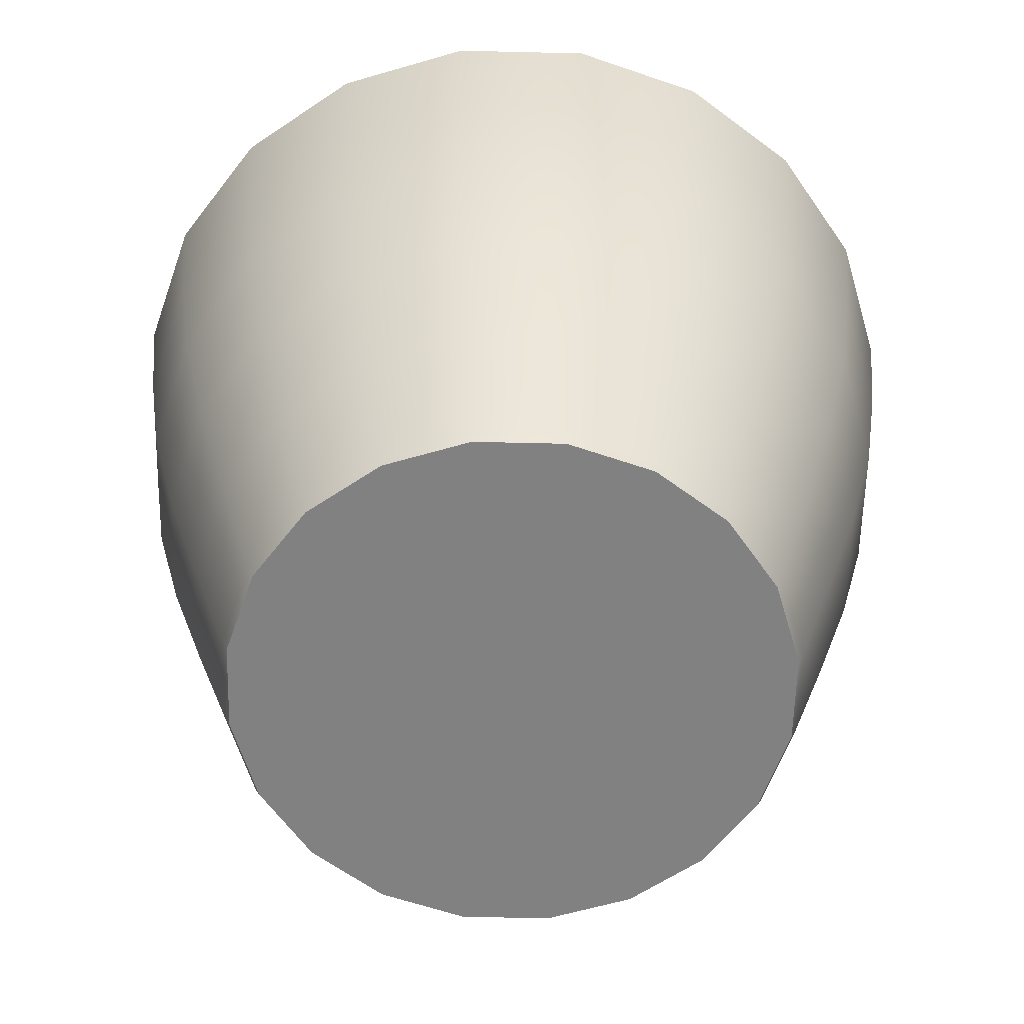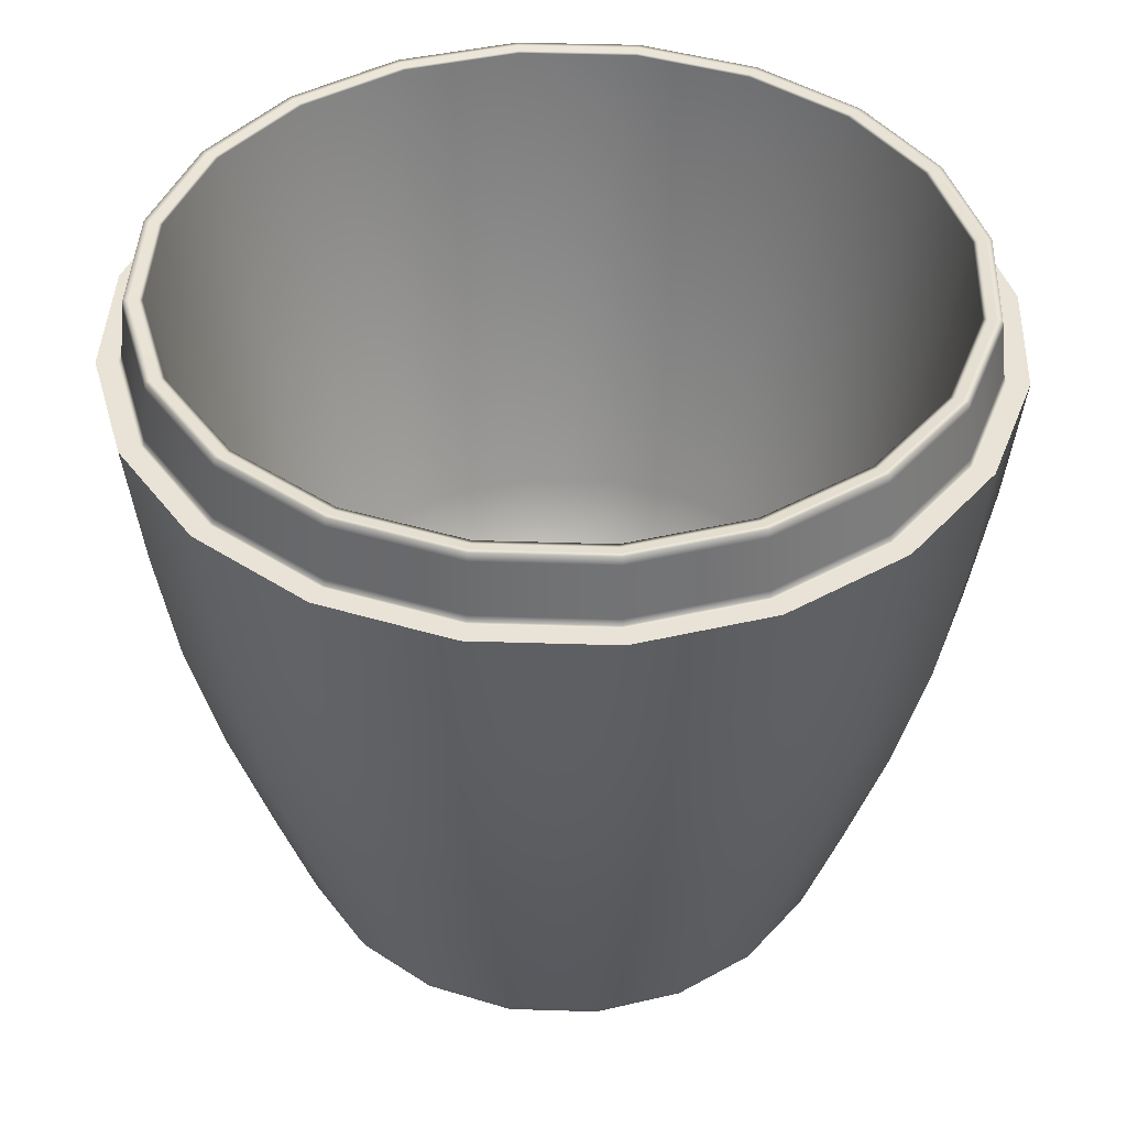
<metadata>
{"format":"obj","ext":"obj","renderer":"f3d","projection":"perspective","resolution":1024,"background":"white","views":[{"elev":-60.5,"azim":-82.4,"up":"+Y"},{"elev":41.6,"azim":65.2,"up":"+Y"}]}
</metadata>
<code>
v 0.1902 -0.9442 -0.0618
v 0.1618 -0.9442 -0.1176
v 0.1176 -0.9442 -0.1618
v 0.0618 -0.9442 -0.1902
v 0 -0.9442 -0.2
v -0.0618 -0.9442 -0.1902
v -0.1176 -0.9442 -0.1618
v -0.1618 -0.9442 -0.1176
v -0.1902 -0.9442 -0.0618
v -0.2 -0.9442 0
v -0.1902 -0.9442 0.0618
v -0.1618 -0.9442 0.1176
v -0.1176 -0.9442 0.1618
v -0.0618 -0.9442 0.1902
v -0 -0.9442 0.2
v 0.0618 -0.9442 0.1902
v 0.1176 -0.9442 0.1618
v 0.1618 -0.9442 0.1176
v 0.1902 -0.9442 0.0618
v 0.2 -0.9442 0
v 0.3804 -0.9442 -0.1236
v 0.3236 -0.9442 -0.2351
v 0.2351 -0.9442 -0.3236
v 0.1236 -0.9442 -0.3804
v 0 -0.9442 -0.4
v -0.1236 -0.9442 -0.3804
v -0.2351 -0.9442 -0.3236
v -0.3236 -0.9442 -0.2351
v -0.3804 -0.9442 -0.1236
v -0.4 -0.9442 0
v -0.3804 -0.9442 0.1236
v -0.3236 -0.9442 0.2351
v -0.2351 -0.9442 0.3236
v -0.1236 -0.9442 0.3804
v -0 -0.9442 0.4
v 0.1236 -0.9442 0.3804
v 0.2351 -0.9442 0.3236
v 0.3236 -0.9442 0.2351
v 0.3804 -0.9442 0.1236
v 0.4 -0.9442 0
v 0.5706 -0.9442 -0.1854
v 0.4854 -0.9442 -0.3527
v 0.3527 -0.9442 -0.4854
v 0.1854 -0.9442 -0.5706
v 0 -0.9442 -0.6
v -0.1854 -0.9442 -0.5706
v -0.3527 -0.9442 -0.4854
v -0.4854 -0.9442 -0.3527
v -0.5706 -0.9442 -0.1854
v -0.6 -0.9442 0
v -0.5706 -0.9442 0.1854
v -0.4854 -0.9442 0.3527
v -0.3527 -0.9442 0.4854
v -0.1854 -0.9442 0.5706
v -0 -0.9442 0.6
v 0.1854 -0.9442 0.5706
v 0.3527 -0.9442 0.4854
v 0.4854 -0.9442 0.3527
v 0.5706 -0.9442 0.1854
v 0.6 -0.9442 0
v 0.7608 -0.9442 -0.2472
v 0.6472 -0.9442 -0.4702
v 0.4702 -0.9442 -0.6472
v 0.2472 -0.9442 -0.7608
v 0 -0.9442 -0.8
v -0.2472 -0.9442 -0.7608
v -0.4702 -0.9442 -0.6472
v -0.6472 -0.9442 -0.4702
v -0.7608 -0.9442 -0.2472
v -0.8 -0.9442 0
v -0.7608 -0.9442 0.2472
v -0.6472 -0.9442 0.4702
v -0.4702 -0.9442 0.6472
v -0.2472 -0.9442 0.7608
v -0 -0.9442 0.8
v 0.2472 -0.9442 0.7608
v 0.4702 -0.9442 0.6472
v 0.6472 -0.9442 0.4702
v 0.7608 -0.9442 0.2472
v 0.8 -0.9442 0
v 0.9511 -0.9442 -0.309
v 0.809 -0.9442 -0.5878
v 0.5878 -0.9442 -0.809
v 0.309 -0.9442 -0.9511
v 0 -0.9442 -1
v -0.309 -0.9442 -0.9511
v -0.5878 -0.9442 -0.809
v -0.809 -0.9442 -0.5878
v -0.9511 -0.9442 -0.309
v -1 -0.9442 0
v -0.9511 -0.9442 0.309
v -0.809 -0.9442 0.5878
v -0.5878 -0.9442 0.809
v -0.309 -0.9442 0.9511
v -0 -0.9442 1
v 0.309 -0.9442 0.9511
v 0.5878 -0.9442 0.809
v 0.809 -0.9442 0.5878
v 0.9511 -0.9442 0.309
v 1 -0.9442 0
v 1.1 -0.4793 -0.3574
v 0.9358 -0.4793 -0.6799
v 0.6799 -0.4793 -0.9358
v 0.3574 -0.4793 -1.1
v 0 -0.4793 -1.157
v -0.3574 -0.4793 -1.1
v -0.6799 -0.4793 -0.9358
v -0.9358 -0.4793 -0.6799
v -1.1 -0.4793 -0.3574
v -1.157 -0.4793 0
v -1.1 -0.4793 0.3574
v -0.9358 -0.4793 0.6799
v -0.6799 -0.4793 0.9358
v -0.3574 -0.4793 1.1
v -0 -0.4793 1.157
v 0.3574 -0.4793 1.1
v 0.6799 -0.4793 0.9358
v 0.9358 -0.4793 0.6799
v 1.1 -0.4793 0.3574
v 1.157 -0.4793 0
v 1.237 -0.01443 -0.4019
v 1.052 -0.01443 -0.7645
v 0.7645 -0.01443 -1.052
v 0.4019 -0.01443 -1.237
v 0 -0.01443 -1.301
v -0.4019 -0.01443 -1.237
v -0.7645 -0.01443 -1.052
v -1.052 -0.01443 -0.7645
v -1.237 -0.01443 -0.4019
v -1.301 -0.01443 0
v -1.237 -0.01443 0.4019
v -1.052 -0.01443 0.7645
v -0.7645 -0.01443 1.052
v -0.4019 -0.01443 1.237
v -0 -0.01443 1.301
v 0.4019 -0.01443 1.237
v 0.7645 -0.01443 1.052
v 1.052 -0.01443 0.7645
v 1.237 -0.01443 0.4019
v 1.301 -0.01443 0
v 1.347 0.4505 -0.4377
v 1.146 0.4505 -0.8326
v 0.8326 0.4505 -1.146
v 0.4377 0.4505 -1.347
v 0 0.4505 -1.416
v -0.4377 0.4505 -1.347
v -0.8326 0.4505 -1.146
v -1.146 0.4505 -0.8326
v -1.347 0.4505 -0.4377
v -1.416 0.4505 0
v -1.347 0.4505 0.4377
v -1.146 0.4505 0.8326
v -0.8326 0.4505 1.146
v -0.4377 0.4505 1.347
v 0 0.4505 1.416
v 0.4377 0.4505 1.347
v 0.8326 0.4505 1.146
v 1.146 0.4505 0.8326
v 1.347 0.4505 0.4377
v 1.416 0.4505 0
v 1.416 0.9153 -0.46
v 1.204 0.9153 -0.875
v 0.875 0.9153 -1.204
v 0.46 0.9153 -1.416
v 0 0.9153 -1.489
v -0.46 0.9153 -1.416
v -0.875 0.9153 -1.204
v -1.204 0.9153 -0.875
v -1.416 0.9153 -0.46
v -1.489 0.9153 0
v -1.416 0.9153 0.46
v -1.204 0.9153 0.875
v -0.875 0.9153 1.204
v -0.46 0.9153 1.416
v 0 0.9153 1.489
v 0.46 0.9153 1.416
v 0.875 0.9153 1.204
v 1.204 0.9153 0.875
v 1.416 0.9153 0.46
v 1.489 0.9153 0
v 1.466 1.38 -0.4763
v 1.247 1.38 -0.906
v 0.906 1.38 -1.247
v 0.4763 1.38 -1.466
v 0 1.38 -1.541
v -0.4763 1.38 -1.466
v -0.906 1.38 -1.247
v -1.247 1.38 -0.906
v -1.466 1.38 -0.4763
v -1.541 1.38 0
v -1.466 1.38 0.4763
v -1.247 1.38 0.906
v -0.906 1.38 1.247
v -0.4763 1.38 1.466
v 0 1.38 1.541
v 0.4763 1.38 1.466
v 0.906 1.38 1.247
v 1.247 1.38 0.906
v 1.466 1.38 0.4763
v 1.541 1.38 0
v 1.386 1.38 -0.4503
v 1.179 1.38 -0.8566
v 0.8566 1.38 -1.179
v 0.4503 1.38 -1.386
v 0 1.38 -1.457
v -0.4503 1.38 -1.386
v -0.8566 1.38 -1.179
v -1.179 1.38 -0.8566
v -1.386 1.38 -0.4503
v -1.457 1.38 0
v -1.386 1.38 0.4503
v -1.179 1.38 0.8566
v -0.8566 1.38 1.179
v -0.4503 1.38 1.386
v 0 1.38 1.457
v 0.4503 1.38 1.386
v 0.8566 1.38 1.179
v 1.179 1.38 0.8566
v 1.386 1.38 0.4503
v 1.457 1.38 0
v 1.357 1.623 -0.4411
v 1.155 1.623 -0.839
v 0.839 1.623 -1.155
v 0.4411 1.623 -1.357
v 0 1.623 -1.427
v -0.4411 1.623 -1.357
v -0.839 1.623 -1.155
v -1.155 1.623 -0.839
v -1.357 1.623 -0.4411
v -1.427 1.623 0
v -1.357 1.623 0.4411
v -1.155 1.623 0.839
v -0.839 1.623 1.155
v -0.4411 1.623 1.357
v 0 1.623 1.427
v 0.4411 1.623 1.357
v 0.839 1.623 1.155
v 1.155 1.623 0.839
v 1.357 1.623 0.4411
v 1.427 1.623 0
v 1.297 1.616 -0.4213
v 1.103 1.616 -0.8015
v 0.8015 1.616 -1.103
v 0.4213 1.616 -1.297
v 0 1.616 -1.364
v -0.4213 1.616 -1.297
v -0.8015 1.616 -1.103
v -1.103 1.616 -0.8015
v -1.297 1.616 -0.4213
v -1.364 1.616 0
v -1.297 1.616 0.4213
v -1.103 1.616 0.8015
v -0.8015 1.616 1.103
v -0.4213 1.616 1.297
v 0 1.616 1.364
v 0.4213 1.616 1.297
v 0.8015 1.616 1.103
v 1.103 1.616 0.8015
v 1.297 1.616 0.4213
v 1.364 1.616 0
v 1.026 -0.1684 -0.3332
v 0.8724 -0.1684 -0.6339
v 0.6339 -0.1684 -0.8724
v 0.3332 -0.1684 -1.026
v 0 -0.1684 -1.078
v -0.3332 -0.1684 -1.026
v -0.6339 -0.1684 -0.8724
v -0.8724 -0.1684 -0.6339
v -1.026 -0.1684 -0.3332
v -1.078 -0.1684 0
v -1.026 -0.1684 0.3332
v -0.8724 -0.1684 0.6339
v -0.6339 -0.1684 0.8724
v -0.3332 -0.1684 1.026
v 0 -0.1684 1.078
v 0.3332 -0.1684 1.026
v 0.6339 -0.1684 0.8724
v 0.8724 -0.1684 0.6339
v 1.026 -0.1684 0.3332
v 1.078 -0.1684 0
v 0 -0.9442 0
v 0 -0.5044 0
v 0.4695 1.38 1.445
v 0 1.38 1.519
v -0.4695 1.38 1.445
v -0.893 1.38 1.229
v -1.229 1.38 0.893
v -1.445 1.38 0.4695
v -1.519 1.38 0
v -1.445 1.38 -0.4695
v -1.229 1.38 -0.893
v -0.893 1.38 -1.229
v -0.4695 1.38 -1.445
v 0 1.38 -1.519
v 0.4695 1.38 -1.445
v 0.893 1.38 -1.229
v 1.229 1.38 -0.893
v 1.445 1.38 -0.4695
v 1.519 1.38 0
v 1.445 1.38 0.4695
v 1.229 1.38 0.893
v 0.893 1.38 1.229
v 0.4753 1.352 1.463
v 0 1.352 1.538
v -0.4753 1.352 1.463
v -0.9041 1.352 1.244
v -1.244 1.352 0.9041
v -1.463 1.352 0.4753
v -1.538 1.352 0
v -1.463 1.352 -0.4753
v -1.244 1.352 -0.9041
v -0.9041 1.352 -1.244
v -0.4753 1.352 -1.463
v 0 1.352 -1.538
v 0.4753 1.352 -1.463
v 0.9041 1.352 -1.244
v 1.244 1.352 -0.9041
v 1.463 1.352 -0.4753
v 1.538 1.352 0
v 1.463 1.352 0.4753
v 1.244 1.352 0.9041
v 0.9041 1.352 1.244
v -0.8279 1.621 1.14
v -1.14 1.621 0.8279
v -1.34 1.621 0.4353
v -1.409 1.621 0
v -1.34 1.621 -0.4353
v -1.14 1.621 -0.8279
v -0.8279 1.621 -1.14
v -0.4353 1.621 -1.34
v 0 1.621 -1.409
v 0.4353 1.621 -1.34
v 0.8279 1.621 -1.14
v 1.14 1.621 -0.8279
v 1.34 1.621 -0.4353
v 1.409 1.621 0
v 1.34 1.621 0.4353
v 1.14 1.621 0.8279
v 0.8279 1.621 1.14
v 0.4353 1.621 1.34
v 0 1.621 1.409
v -0.4353 1.621 1.34
v -0.8111 1.618 1.116
v -1.116 1.618 0.8111
v -1.312 1.618 0.4264
v -1.38 1.618 0
v -1.312 1.618 -0.4264
v -1.116 1.618 -0.8111
v -0.8111 1.618 -1.116
v -0.4264 1.618 -1.312
v 0 1.618 -1.38
v 0.4264 1.618 -1.312
v 0.8111 1.618 -1.116
v 1.116 1.618 -0.8111
v 1.312 1.618 -0.4264
v 1.38 1.618 0
v 1.312 1.618 0.4264
v 1.116 1.618 0.8111
v 0.8111 1.618 1.116
v 0.4264 1.618 1.312
v 0 1.618 1.38
v -0.4264 1.618 1.312
v 1.158 1.593 0.8411
v 0.8411 1.593 1.158
v 0.4422 1.593 1.361
v 0 1.593 1.431
v -0.4422 1.593 1.361
v -0.8411 1.593 1.158
v -1.158 1.593 0.8411
v -1.361 1.593 0.4422
v -1.431 1.593 0
v -1.361 1.593 -0.4422
v -1.158 1.593 -0.8411
v -0.8411 1.593 -1.158
v -0.4422 1.593 -1.361
v 0 1.593 -1.431
v 0.4422 1.593 -1.361
v 0.8411 1.593 -1.158
v 1.158 1.593 -0.8411
v 1.361 1.593 -0.4422
v 1.431 1.593 0
v 1.361 1.593 0.4422
v 1.177 1.403 0.8549
v 0.8549 1.403 1.177
v 0.4494 1.403 1.383
v 0 1.403 1.454
v -0.4494 1.403 1.383
v -0.8549 1.403 1.177
v -1.177 1.403 0.8549
v -1.383 1.403 0.4494
v -1.454 1.403 0
v -1.383 1.403 -0.4494
v -1.177 1.403 -0.8549
v -0.8549 1.403 -1.177
v -0.4494 1.403 -1.383
v 0 1.403 -1.454
v 0.4494 1.403 -1.383
v 0.8549 1.403 -1.177
v 1.177 1.403 -0.8549
v 1.383 1.403 -0.4494
v 1.454 1.403 0
v 1.383 1.403 0.4494
v 0 1.38 1.469
v -0.4539 1.38 1.397
v -0.8633 1.38 1.188
v -1.188 1.38 0.8633
v -1.397 1.38 0.4539
v -1.469 1.38 0
v -1.397 1.38 -0.4539
v -1.188 1.38 -0.8633
v -0.8633 1.38 -1.188
v -0.4539 1.38 -1.397
v 0 1.38 -1.469
v 0.4539 1.38 -1.397
v 0.8633 1.38 -1.188
v 1.188 1.38 -0.8633
v 1.397 1.38 -0.4539
v 1.469 1.38 0
v 1.397 1.38 0.4539
v 1.188 1.38 0.8633
v 0.8633 1.38 1.188
v 0.4539 1.38 1.397
v 0.9692 -0.9015 0.3149
v 0.8244 -0.9015 0.599
v 0.599 -0.9015 0.8244
v 0.3149 -0.9015 0.9692
v -0 -0.9015 1.019
v -0.3149 -0.9015 0.9692
v -0.599 -0.9015 0.8244
v -0.8244 -0.9015 0.599
v -0.9692 -0.9015 0.3149
v -1.019 -0.9015 0
v -0.9692 -0.9015 -0.3149
v -0.8244 -0.9015 -0.599
v -0.599 -0.9015 -0.8244
v -0.3149 -0.9015 -0.9692
v 0 -0.9015 -1.019
v 0.3149 -0.9015 -0.9692
v 0.599 -0.9015 -0.8244
v 0.8244 -0.9015 -0.599
v 0.9692 -0.9015 -0.3149
v 1.019 -0.9015 0
f 1 2 22 21
f 2 3 23 22
f 3 4 24 23
f 4 5 25 24
f 5 6 26 25
f 6 7 27 26
f 7 8 28 27
f 8 9 29 28
f 9 10 30 29
f 10 11 31 30
f 11 12 32 31
f 12 13 33 32
f 13 14 34 33
f 14 15 35 34
f 15 16 36 35
f 16 17 37 36
f 17 18 38 37
f 18 19 39 38
f 19 20 40 39
f 20 1 21 40
f 21 22 42 41
f 22 23 43 42
f 23 24 44 43
f 24 25 45 44
f 25 26 46 45
f 26 27 47 46
f 27 28 48 47
f 28 29 49 48
f 29 30 50 49
f 30 31 51 50
f 31 32 52 51
f 32 33 53 52
f 33 34 54 53
f 34 35 55 54
f 35 36 56 55
f 36 37 57 56
f 37 38 58 57
f 38 39 59 58
f 39 40 60 59
f 40 21 41 60
f 41 42 62 61
f 42 43 63 62
f 43 44 64 63
f 44 45 65 64
f 45 46 66 65
f 46 47 67 66
f 47 48 68 67
f 48 49 69 68
f 49 50 70 69
f 50 51 71 70
f 51 52 72 71
f 52 53 73 72
f 53 54 74 73
f 54 55 75 74
f 55 56 76 75
f 56 57 77 76
f 57 58 78 77
f 58 59 79 78
f 59 60 80 79
f 60 41 61 80
f 61 62 82 81
f 62 63 83 82
f 63 64 84 83
f 64 65 85 84
f 65 66 86 85
f 66 67 87 86
f 67 68 88 87
f 68 69 89 88
f 69 70 90 89
f 70 71 91 90
f 71 72 92 91
f 72 73 93 92
f 73 74 94 93
f 74 75 95 94
f 75 76 96 95
f 76 77 97 96
f 77 78 98 97
f 78 79 99 98
f 79 80 100 99
f 80 61 81 100
f 81 82 440 441
f 82 83 439 440
f 83 84 438 439
f 84 85 437 438
f 85 86 436 437
f 86 87 435 436
f 87 88 434 435
f 88 89 433 434
f 89 90 432 433
f 90 91 431 432
f 91 92 430 431
f 92 93 429 430
f 93 94 428 429
f 94 95 427 428
f 95 96 426 427
f 96 97 425 426
f 97 98 424 425
f 98 99 423 424
f 99 100 442 423
f 100 81 441 442
f 101 102 122 121
f 102 103 123 122
f 103 104 124 123
f 104 105 125 124
f 105 106 126 125
f 106 107 127 126
f 107 108 128 127
f 108 109 129 128
f 109 110 130 129
f 110 111 131 130
f 111 112 132 131
f 112 113 133 132
f 113 114 134 133
f 114 115 135 134
f 115 116 136 135
f 116 117 137 136
f 117 118 138 137
f 118 119 139 138
f 119 120 140 139
f 120 101 121 140
f 121 122 142 141
f 122 123 143 142
f 123 124 144 143
f 124 125 145 144
f 125 126 146 145
f 126 127 147 146
f 127 128 148 147
f 128 129 149 148
f 129 130 150 149
f 130 131 151 150
f 131 132 152 151
f 132 133 153 152
f 133 134 154 153
f 134 135 155 154
f 135 136 156 155
f 136 137 157 156
f 137 138 158 157
f 138 139 159 158
f 139 140 160 159
f 140 121 141 160
f 141 142 162 161
f 142 143 163 162
f 143 144 164 163
f 144 145 165 164
f 145 146 166 165
f 146 147 167 166
f 147 148 168 167
f 148 149 169 168
f 149 150 170 169
f 150 151 171 170
f 151 152 172 171
f 152 153 173 172
f 153 154 174 173
f 154 155 175 174
f 155 156 176 175
f 156 157 177 176
f 157 158 178 177
f 158 159 179 178
f 159 160 180 179
f 160 141 161 180
f 161 162 317 318
f 162 163 316 317
f 163 164 315 316
f 164 165 314 315
f 165 166 313 314
f 166 167 312 313
f 167 168 311 312
f 168 169 310 311
f 169 170 309 310
f 170 171 308 309
f 171 172 307 308
f 172 173 306 307
f 173 174 305 306
f 174 175 304 305
f 175 176 303 304
f 176 177 322 303
f 177 178 321 322
f 178 179 320 321
f 179 180 319 320
f 180 161 318 319
f 181 182 297 298
f 182 183 296 297
f 183 184 295 296
f 184 185 294 295
f 185 186 293 294
f 186 187 292 293
f 187 188 291 292
f 188 189 290 291
f 189 190 289 290
f 190 191 288 289
f 191 192 287 288
f 192 193 286 287
f 193 194 285 286
f 194 195 284 285
f 195 196 283 284
f 196 197 302 283
f 197 198 301 302
f 198 199 300 301
f 199 200 299 300
f 200 181 298 299
f 201 202 399 400
f 202 203 398 399
f 203 204 397 398
f 204 205 396 397
f 205 206 395 396
f 206 207 394 395
f 207 208 393 394
f 208 209 392 393
f 209 210 391 392
f 210 211 390 391
f 211 212 389 390
f 212 213 388 389
f 213 214 387 388
f 214 215 386 387
f 215 216 385 386
f 216 217 384 385
f 217 218 383 384
f 218 219 402 383
f 219 220 401 402
f 220 201 400 401
f 221 222 334 335
f 222 223 333 334
f 223 224 332 333
f 224 225 331 332
f 225 226 330 331
f 226 227 329 330
f 227 228 328 329
f 228 229 327 328
f 229 230 326 327
f 230 231 325 326
f 231 232 324 325
f 232 233 323 324
f 233 234 342 323
f 234 235 341 342
f 235 236 340 341
f 236 237 339 340
f 237 238 338 339
f 238 239 337 338
f 239 240 336 337
f 240 221 335 336
f 241 242 262 261
f 242 243 263 262
f 243 244 264 263
f 244 245 265 264
f 245 246 266 265
f 246 247 267 266
f 247 248 268 267
f 248 249 269 268
f 249 250 270 269
f 250 251 271 270
f 251 252 272 271
f 252 253 273 272
f 253 254 274 273
f 254 255 275 274
f 255 256 276 275
f 256 257 277 276
f 257 258 278 277
f 258 259 279 278
f 259 260 280 279
f 260 241 261 280
f 2 1 281
f 3 2 281
f 4 3 281
f 5 4 281
f 6 5 281
f 7 6 281
f 8 7 281
f 9 8 281
f 10 9 281
f 11 10 281
f 12 11 281
f 13 12 281
f 14 13 281
f 15 14 281
f 16 15 281
f 17 16 281
f 18 17 281
f 19 18 281
f 20 19 281
f 1 20 281
f 261 262 282
f 262 263 282
f 263 264 282
f 264 265 282
f 265 266 282
f 266 267 282
f 267 268 282
f 268 269 282
f 269 270 282
f 270 271 282
f 271 272 282
f 272 273 282
f 273 274 282
f 274 275 282
f 275 276 282
f 276 277 282
f 277 278 282
f 278 279 282
f 279 280 282
f 280 261 282
f 284 283 422 403
f 285 284 403 404
f 286 285 404 405
f 287 286 405 406
f 288 287 406 407
f 289 288 407 408
f 290 289 408 409
f 291 290 409 410
f 292 291 410 411
f 293 292 411 412
f 294 293 412 413
f 295 294 413 414
f 296 295 414 415
f 297 296 415 416
f 298 297 416 417
f 299 298 417 418
f 300 299 418 419
f 301 300 419 420
f 302 301 420 421
f 283 302 421 422
f 304 303 196 195
f 305 304 195 194
f 306 305 194 193
f 307 306 193 192
f 308 307 192 191
f 309 308 191 190
f 310 309 190 189
f 311 310 189 188
f 312 311 188 187
f 313 312 187 186
f 314 313 186 185
f 315 314 185 184
f 316 315 184 183
f 317 316 183 182
f 318 317 182 181
f 319 318 181 200
f 320 319 200 199
f 321 320 199 198
f 322 321 198 197
f 303 322 197 196
f 324 323 343 344
f 325 324 344 345
f 326 325 345 346
f 327 326 346 347
f 328 327 347 348
f 329 328 348 349
f 330 329 349 350
f 331 330 350 351
f 332 331 351 352
f 333 332 352 353
f 334 333 353 354
f 335 334 354 355
f 336 335 355 356
f 337 336 356 357
f 338 337 357 358
f 339 338 358 359
f 340 339 359 360
f 341 340 360 361
f 342 341 361 362
f 323 342 362 343
f 344 343 253 252
f 345 344 252 251
f 346 345 251 250
f 347 346 250 249
f 348 347 249 248
f 349 348 248 247
f 350 349 247 246
f 351 350 246 245
f 352 351 245 244
f 353 352 244 243
f 354 353 243 242
f 355 354 242 241
f 356 355 241 260
f 357 356 260 259
f 358 357 259 258
f 359 358 258 257
f 360 359 257 256
f 361 360 256 255
f 362 361 255 254
f 343 362 254 253
f 364 363 238 237
f 365 364 237 236
f 366 365 236 235
f 367 366 235 234
f 368 367 234 233
f 369 368 233 232
f 370 369 232 231
f 371 370 231 230
f 372 371 230 229
f 373 372 229 228
f 374 373 228 227
f 375 374 227 226
f 376 375 226 225
f 377 376 225 224
f 378 377 224 223
f 379 378 223 222
f 380 379 222 221
f 381 380 221 240
f 382 381 240 239
f 363 382 239 238
f 384 383 363 364
f 385 384 364 365
f 386 385 365 366
f 387 386 366 367
f 388 387 367 368
f 389 388 368 369
f 390 389 369 370
f 391 390 370 371
f 392 391 371 372
f 393 392 372 373
f 394 393 373 374
f 395 394 374 375
f 396 395 375 376
f 397 396 376 377
f 398 397 377 378
f 399 398 378 379
f 400 399 379 380
f 401 400 380 381
f 402 401 381 382
f 383 402 382 363
f 404 403 215 214
f 405 404 214 213
f 406 405 213 212
f 407 406 212 211
f 408 407 211 210
f 409 408 210 209
f 410 409 209 208
f 411 410 208 207
f 412 411 207 206
f 413 412 206 205
f 414 413 205 204
f 415 414 204 203
f 416 415 203 202
f 417 416 202 201
f 418 417 201 220
f 419 418 220 219
f 420 419 219 218
f 421 420 218 217
f 422 421 217 216
f 403 422 216 215
f 424 423 119 118
f 425 424 118 117
f 426 425 117 116
f 427 426 116 115
f 428 427 115 114
f 429 428 114 113
f 430 429 113 112
f 431 430 112 111
f 432 431 111 110
f 433 432 110 109
f 434 433 109 108
f 435 434 108 107
f 436 435 107 106
f 437 436 106 105
f 438 437 105 104
f 439 438 104 103
f 440 439 103 102
f 441 440 102 101
f 442 441 101 120
f 423 442 120 119

</code>
